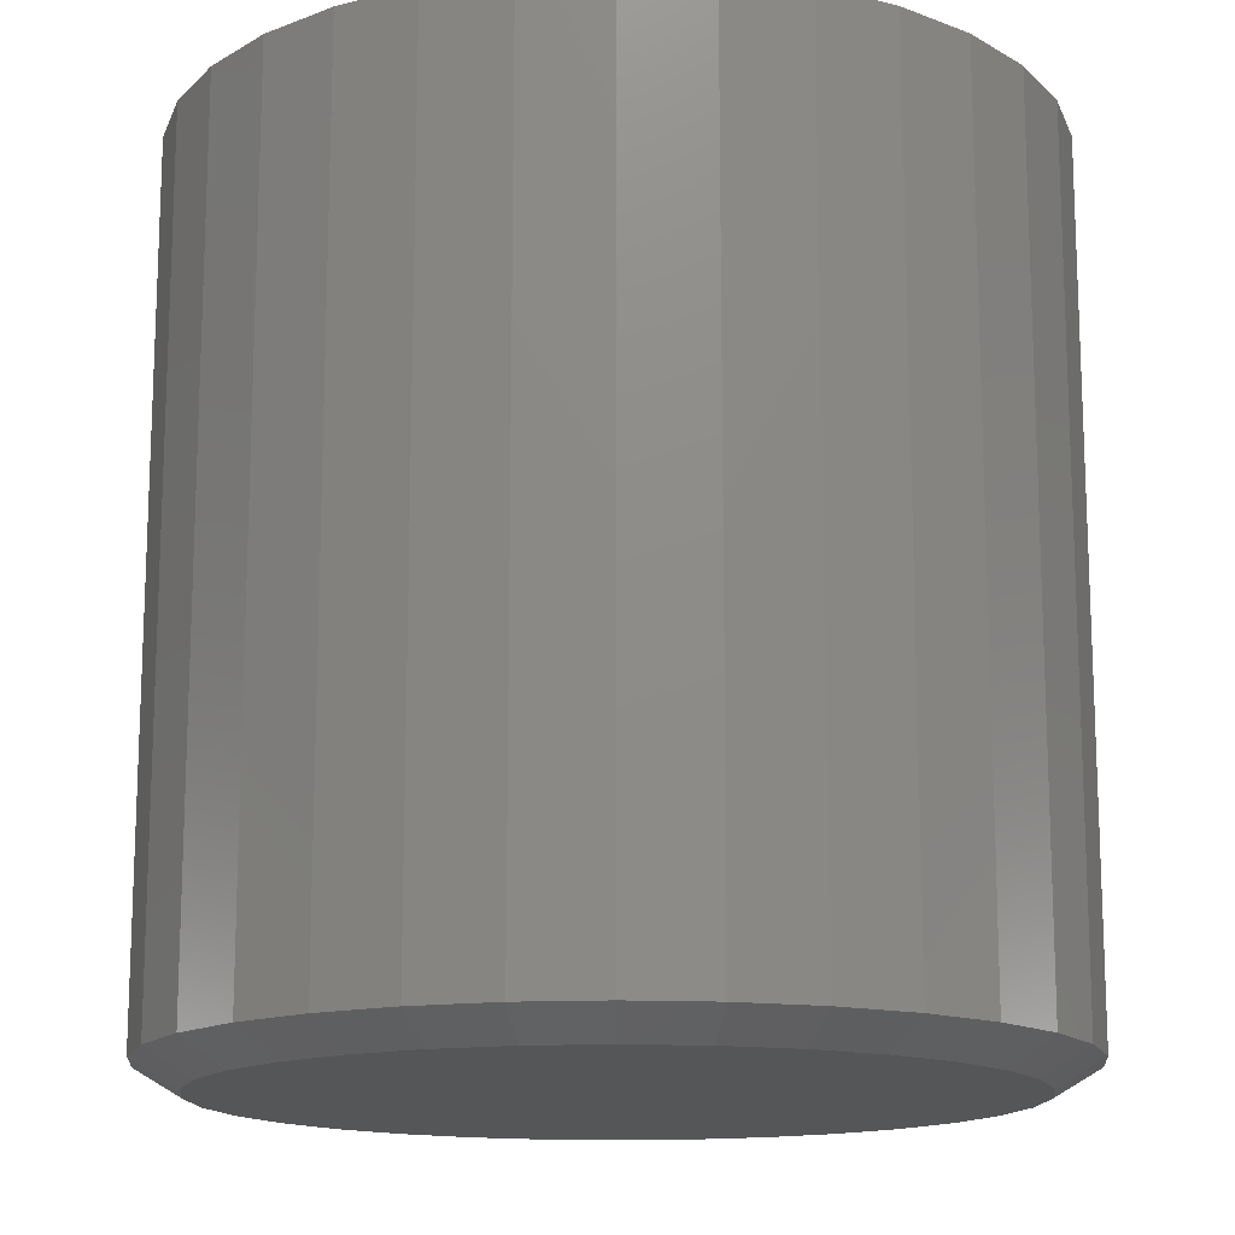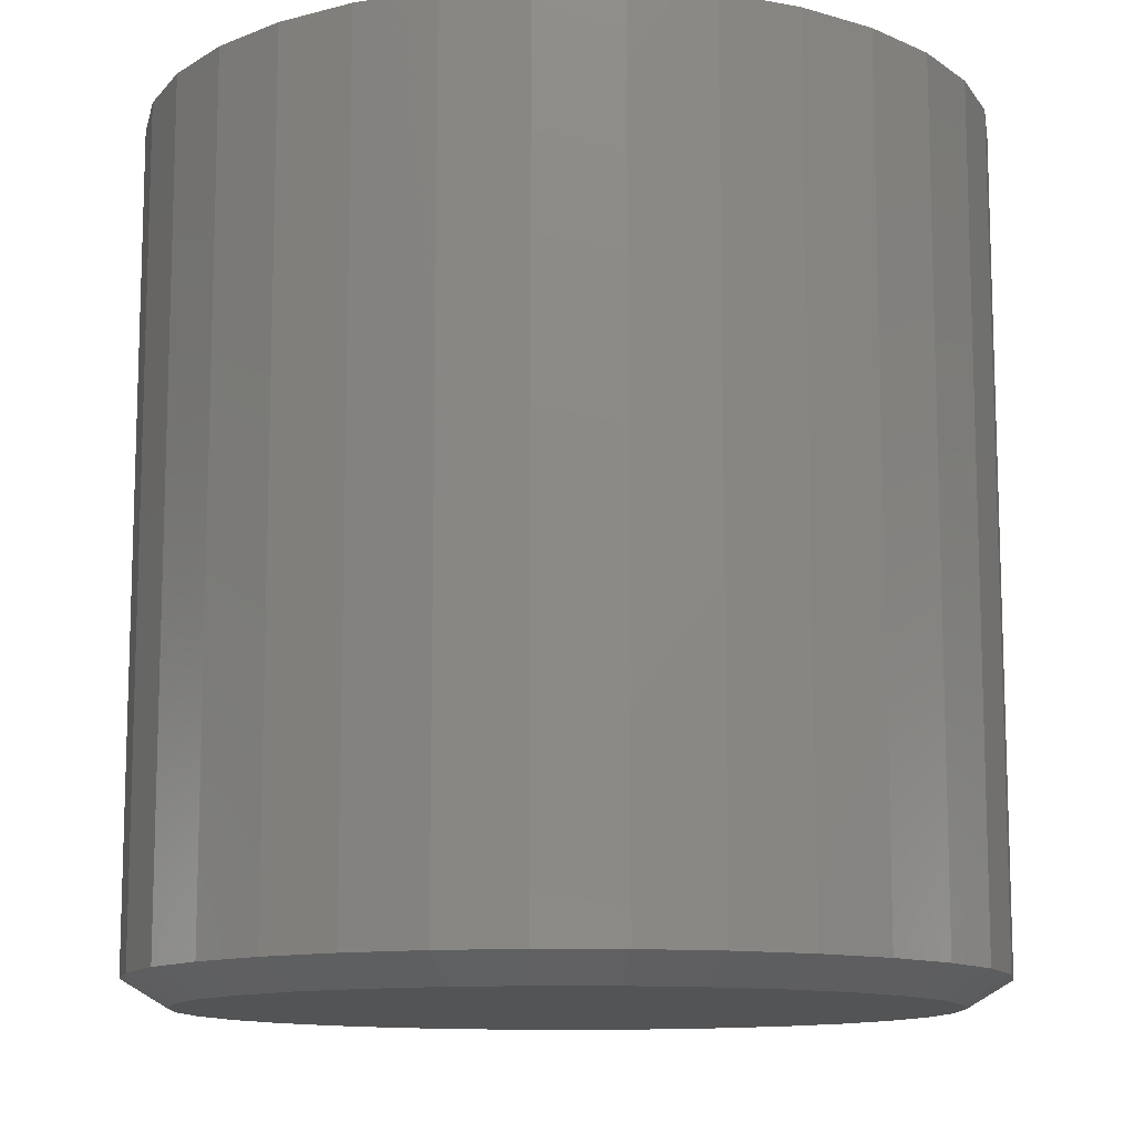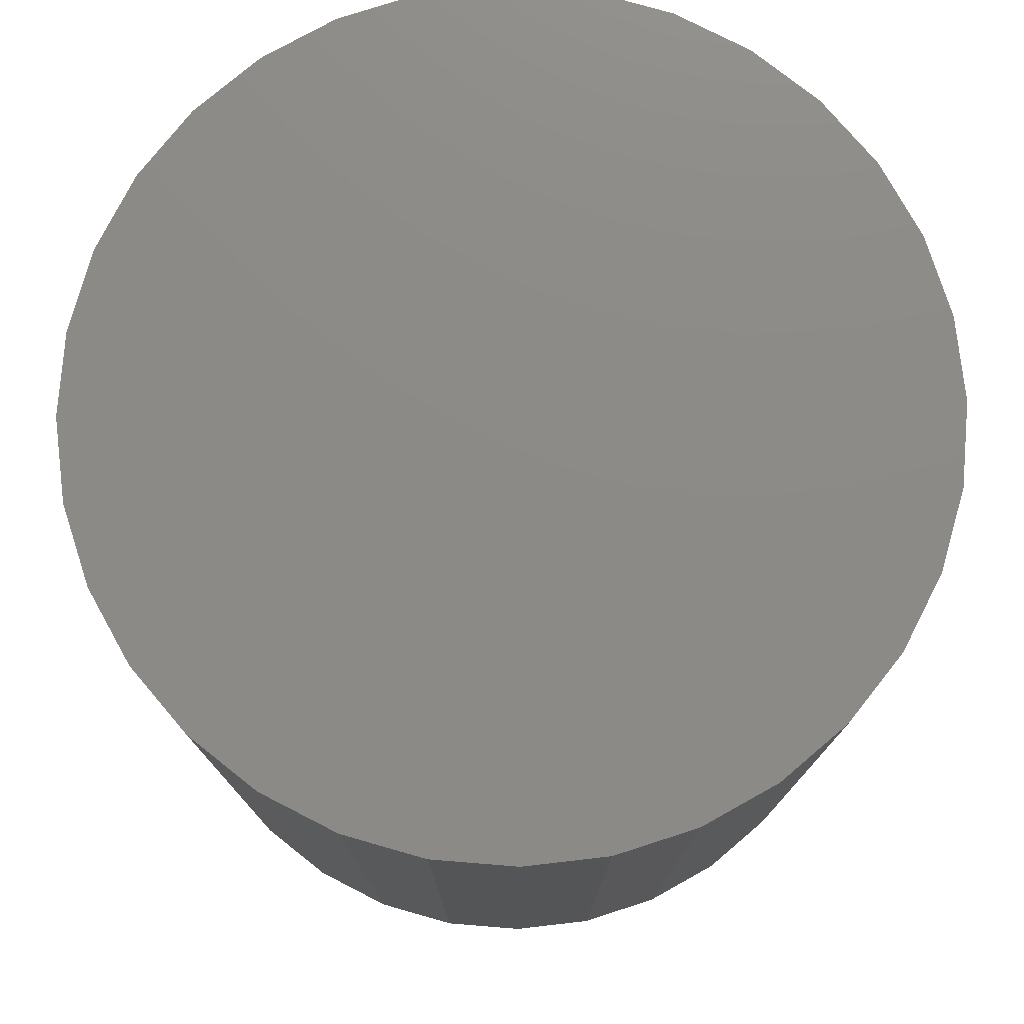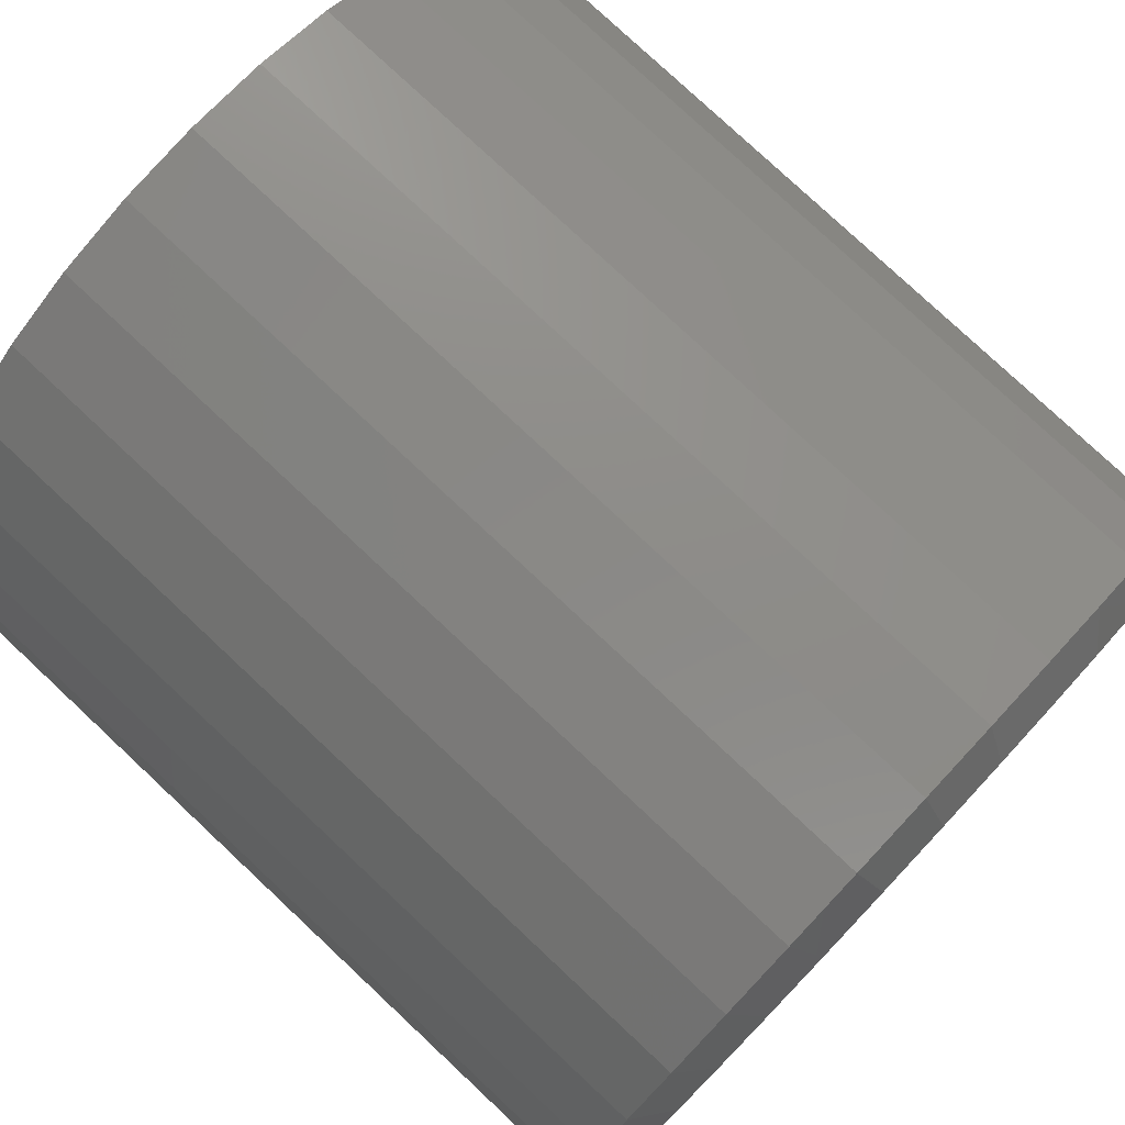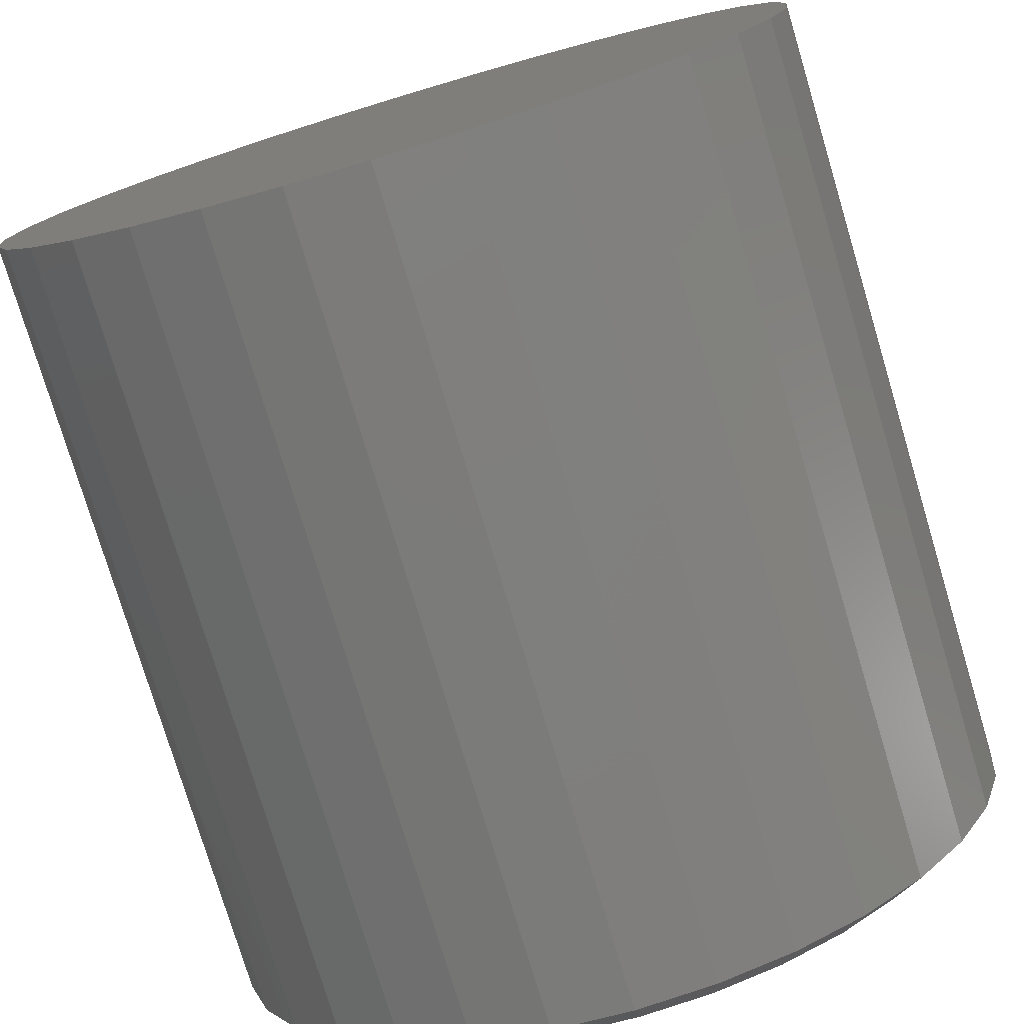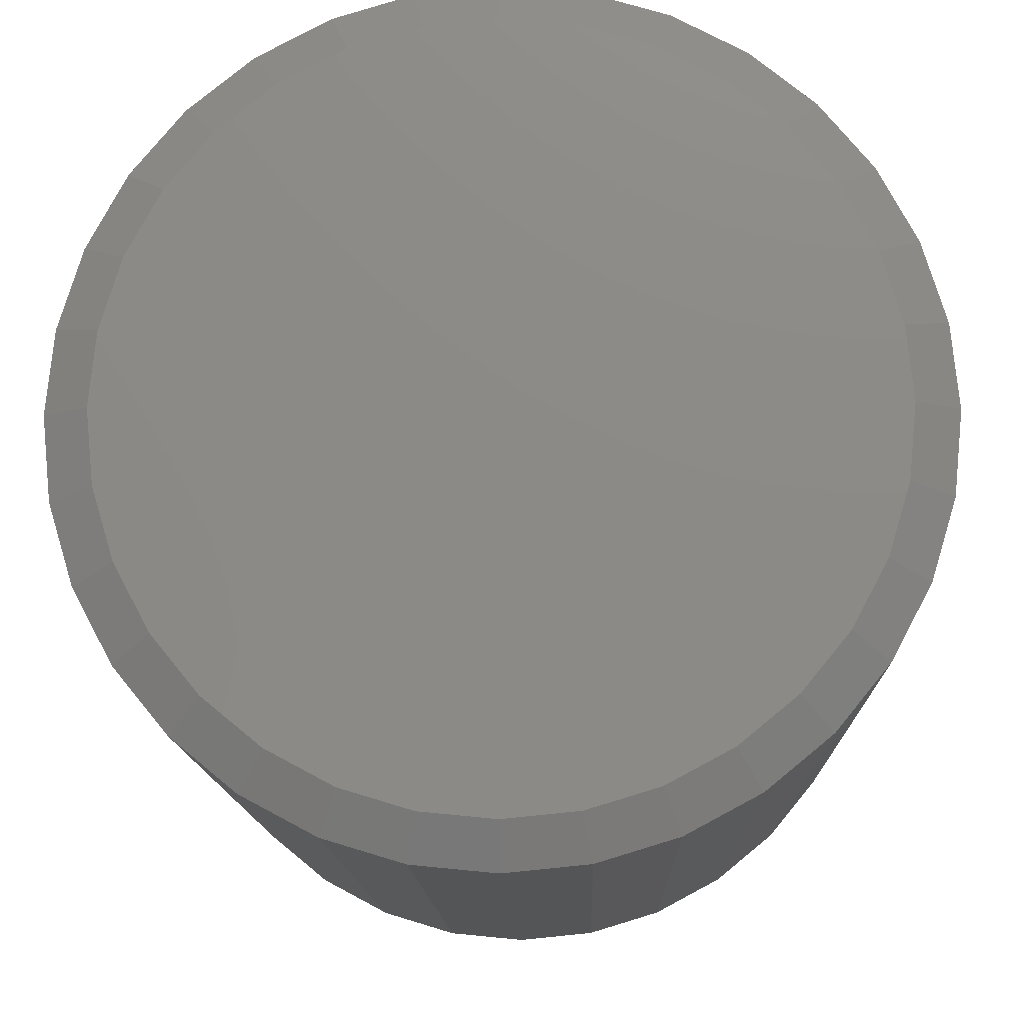
<metadata>
{"format":"stl","ext":"stl","renderer":"f3d","projection":"perspective","resolution":1024,"background":"white","views":[{"elev":-14.8,"azim":157.6,"up":"+Z"},{"elev":-11.8,"azim":-175.8,"up":"+Z"},{"elev":77.2,"azim":-91.0,"up":"+Z"},{"elev":79.1,"azim":133.1,"up":"+Y"},{"elev":-77.2,"azim":16.7,"up":"+Y"},{"elev":-13.1,"azim":-178.5,"up":"+Y"}]}
</metadata>
<code>
# stl→obj: 96 verts, 188 faces
v 0.007732 0.328 0
v 0.07173 0.3217 0
v -0.05627 0.3217 0
v 0.00773 -0.328 0
v -0.05627 -0.3217 0
v 0.07173 -0.3217 0
v -0.1178 -0.3031 0
v 0.1333 -0.3031 0
v -0.1745 -0.2728 0
v 0.19 -0.2728 0
v -0.2242 -0.232 0
v 0.2397 -0.232 0
v -0.265 -0.1823 0
v 0.2805 -0.1823 0
v -0.2953 -0.1255 0
v 0.3108 -0.1255 0
v -0.314 -0.064 0
v 0.3295 -0.064 0
v -0.3203 3.681e-06 0
v 0.3358 2.996e-16 0
v -0.314 0.064 0
v 0.3295 0.064 0
v -0.2953 0.1255 0
v 0.3108 0.1255 0
v -0.265 0.1823 0
v 0.2805 0.1823 0
v -0.2242 0.232 0
v 0.2397 0.232 0
v -0.1745 0.2728 0
v 0.19 0.2728 0
v -0.1178 0.3031 0
v 0.1333 0.3031 0
v 0.3748 -8.991e-17 0.02344
v 0.3748 0 0.75
v 0.3678 -0.07162 0.02344
v 0.3678 -0.07162 0.75
v 0.3469 -0.1405 0.02344
v 0.3469 -0.1405 0.75
v 0.313 -0.204 0.02344
v 0.313 -0.204 0.75
v 0.2673 -0.2596 0.02344
v 0.2673 -0.2596 0.75
v 0.2117 -0.3052 0.02344
v 0.2117 -0.3052 0.75
v 0.1482 -0.3392 0.02344
v 0.1482 -0.3392 0.75
v 0.07935 -0.3601 0.02344
v 0.07935 -0.3601 0.75
v 0.00773 -0.3671 0.02344
v 0.00773 -0.3671 0.75
v -0.06389 -0.3601 0.02344
v -0.06389 -0.3601 0.75
v -0.1328 -0.3392 0.02344
v -0.1328 -0.3392 0.75
v -0.1962 -0.3052 0.02344
v -0.1962 -0.3052 0.75
v -0.2519 -0.2596 0.02344
v -0.2519 -0.2596 0.75
v -0.2975 -0.204 0.02344
v -0.2975 -0.204 0.75
v -0.3314 -0.1405 0.02344
v -0.3314 -0.1405 0.75
v -0.3523 -0.07162 0.02344
v -0.3523 -0.07162 0.75
v -0.3594 4.496e-17 0.02344
v -0.3594 4.496e-17 0.75
v -0.3523 0.07162 0.02344
v -0.3523 0.07162 0.75
v -0.3314 0.1405 0.02344
v -0.3314 0.1405 0.75
v -0.2975 0.204 0.02344
v -0.2975 0.204 0.75
v -0.2519 0.2596 0.02344
v -0.2519 0.2596 0.75
v -0.1962 0.3052 0.02344
v -0.1962 0.3052 0.75
v -0.1328 0.3392 0.02344
v -0.1328 0.3392 0.75
v -0.06389 0.3601 0.02344
v -0.06389 0.3601 0.75
v 0.00773 0.3671 0.02344
v 0.00773 0.3671 0.75
v 0.07935 0.3601 0.02344
v 0.07935 0.3601 0.75
v 0.1482 0.3392 0.02344
v 0.1482 0.3392 0.75
v 0.2117 0.3052 0.02344
v 0.2117 0.3052 0.75
v 0.2673 0.2596 0.02344
v 0.2673 0.2596 0.75
v 0.313 0.204 0.02344
v 0.313 0.204 0.75
v 0.3469 0.1405 0.02344
v 0.3469 0.1405 0.75
v 0.3678 0.07162 0.02344
v 0.3678 0.07162 0.75
f 1 2 3
f 4 5 6
f 6 5 7
f 6 7 8
f 8 7 9
f 8 9 10
f 10 9 11
f 10 11 12
f 12 11 13
f 12 13 14
f 14 13 15
f 14 15 16
f 16 15 17
f 16 17 18
f 18 17 19
f 18 19 20
f 20 19 21
f 20 21 22
f 22 21 23
f 22 23 24
f 24 23 25
f 24 25 26
f 26 25 27
f 26 27 28
f 28 27 29
f 28 29 30
f 30 29 31
f 30 31 32
f 32 31 3
f 32 3 2
f 33 34 35
f 35 34 36
f 35 36 37
f 37 36 38
f 37 38 39
f 39 38 40
f 39 40 41
f 41 40 42
f 41 42 43
f 43 42 44
f 43 44 45
f 45 44 46
f 45 46 47
f 47 46 48
f 47 48 49
f 49 48 50
f 49 50 51
f 51 50 52
f 51 52 53
f 53 52 54
f 53 54 55
f 55 54 56
f 55 56 57
f 57 56 58
f 57 58 59
f 59 58 60
f 59 60 61
f 61 60 62
f 61 62 63
f 63 62 64
f 63 64 65
f 65 64 66
f 65 66 67
f 67 66 68
f 67 68 69
f 69 68 70
f 69 70 71
f 71 70 72
f 71 72 73
f 73 72 74
f 73 74 75
f 75 74 76
f 75 76 77
f 77 76 78
f 77 78 79
f 79 78 80
f 79 80 81
f 81 80 82
f 81 82 83
f 83 82 84
f 83 84 85
f 85 84 86
f 85 86 87
f 87 86 88
f 87 88 89
f 89 88 90
f 89 90 91
f 91 90 92
f 91 92 93
f 93 92 94
f 93 94 95
f 95 94 96
f 95 96 33
f 33 96 34
f 9 55 11
f 6 45 47
f 8 45 6
f 13 59 15
f 15 59 61
f 15 61 17
f 17 61 63
f 17 63 19
f 19 63 65
f 39 14 37
f 37 14 16
f 37 16 35
f 35 16 18
f 35 18 33
f 33 18 20
f 59 13 57
f 57 13 11
f 57 11 55
f 55 9 53
f 53 9 7
f 53 7 51
f 6 47 4
f 4 47 49
f 4 49 5
f 5 49 51
f 5 51 7
f 45 8 43
f 43 8 10
f 43 10 41
f 14 39 12
f 12 39 41
f 12 41 10
f 30 87 28
f 3 77 79
f 31 77 3
f 26 91 24
f 24 91 93
f 24 93 22
f 22 93 95
f 22 95 20
f 20 95 33
f 71 25 69
f 69 25 23
f 69 23 67
f 67 23 21
f 67 21 65
f 65 21 19
f 91 26 89
f 89 26 28
f 89 28 87
f 87 30 85
f 85 30 32
f 85 32 83
f 3 79 1
f 1 79 81
f 1 81 2
f 2 81 83
f 2 83 32
f 77 31 75
f 75 31 29
f 75 29 73
f 25 71 27
f 27 71 73
f 27 73 29
f 80 84 82
f 84 80 86
f 86 80 78
f 86 78 88
f 88 78 76
f 88 76 90
f 90 76 74
f 90 74 92
f 92 74 72
f 92 72 94
f 94 72 70
f 94 70 96
f 96 70 68
f 96 68 34
f 34 68 66
f 34 66 36
f 36 66 64
f 36 64 38
f 38 64 62
f 38 62 40
f 40 62 60
f 40 60 42
f 42 60 58
f 42 58 44
f 44 58 56
f 44 56 46
f 46 56 54
f 46 54 48
f 48 54 52
f 48 52 50

</code>
